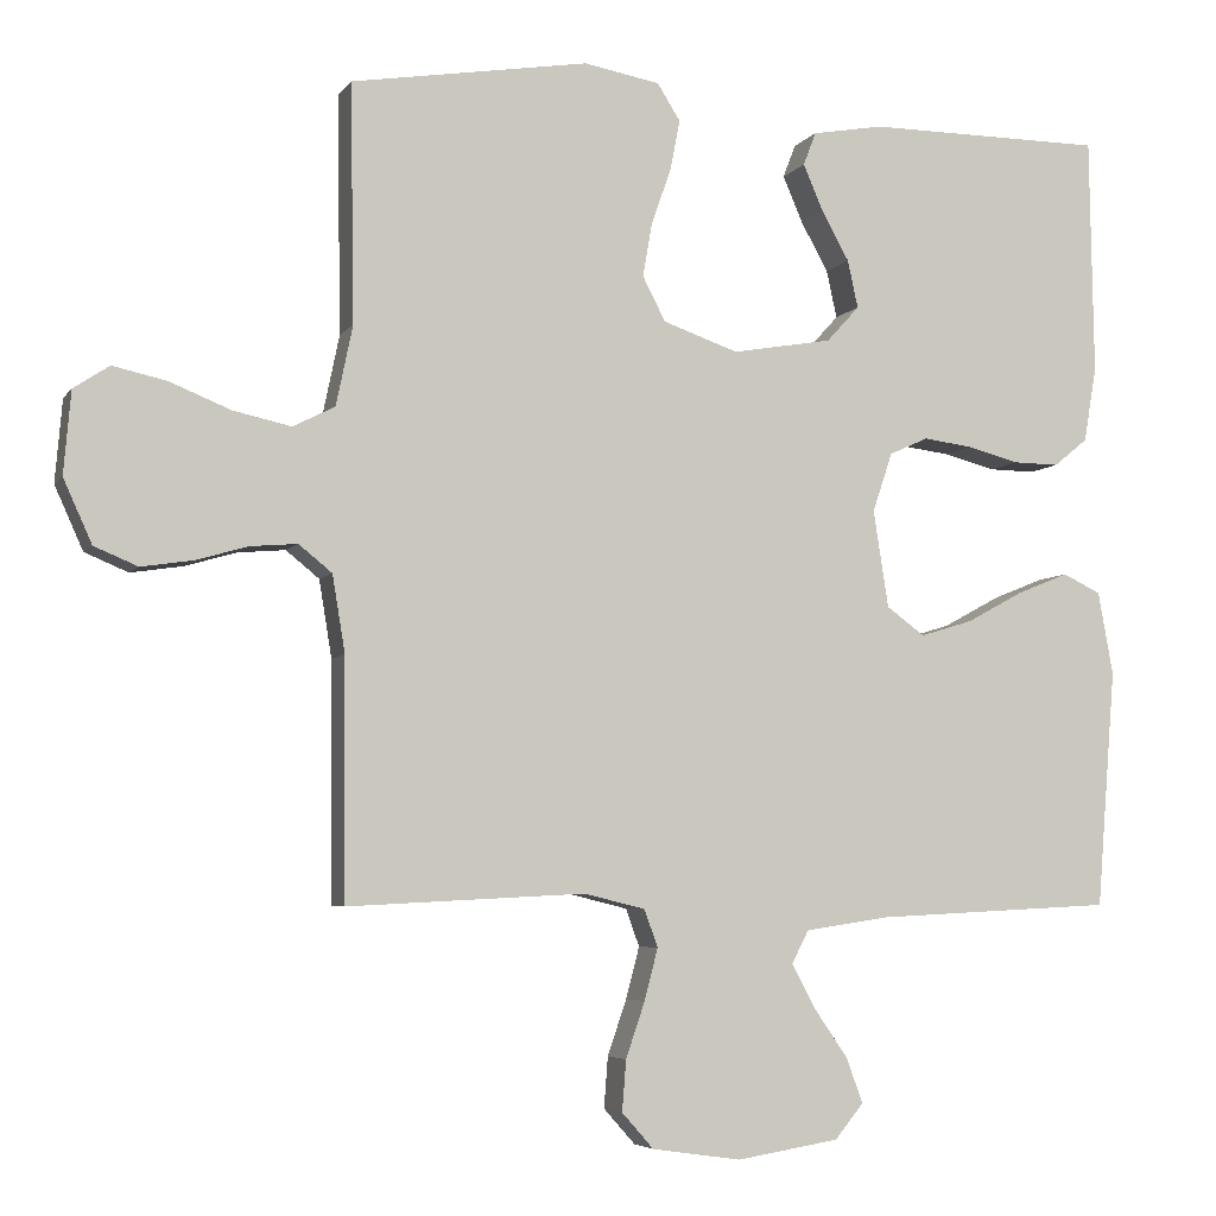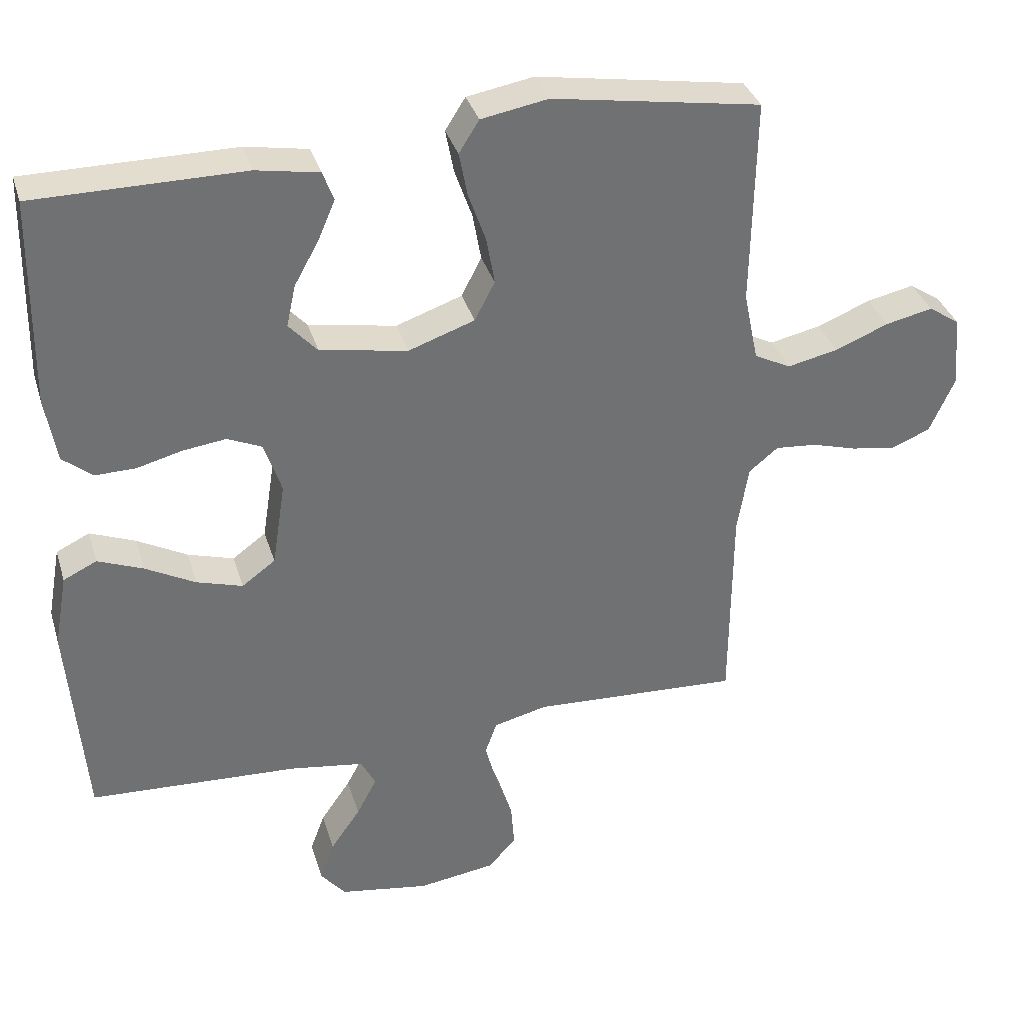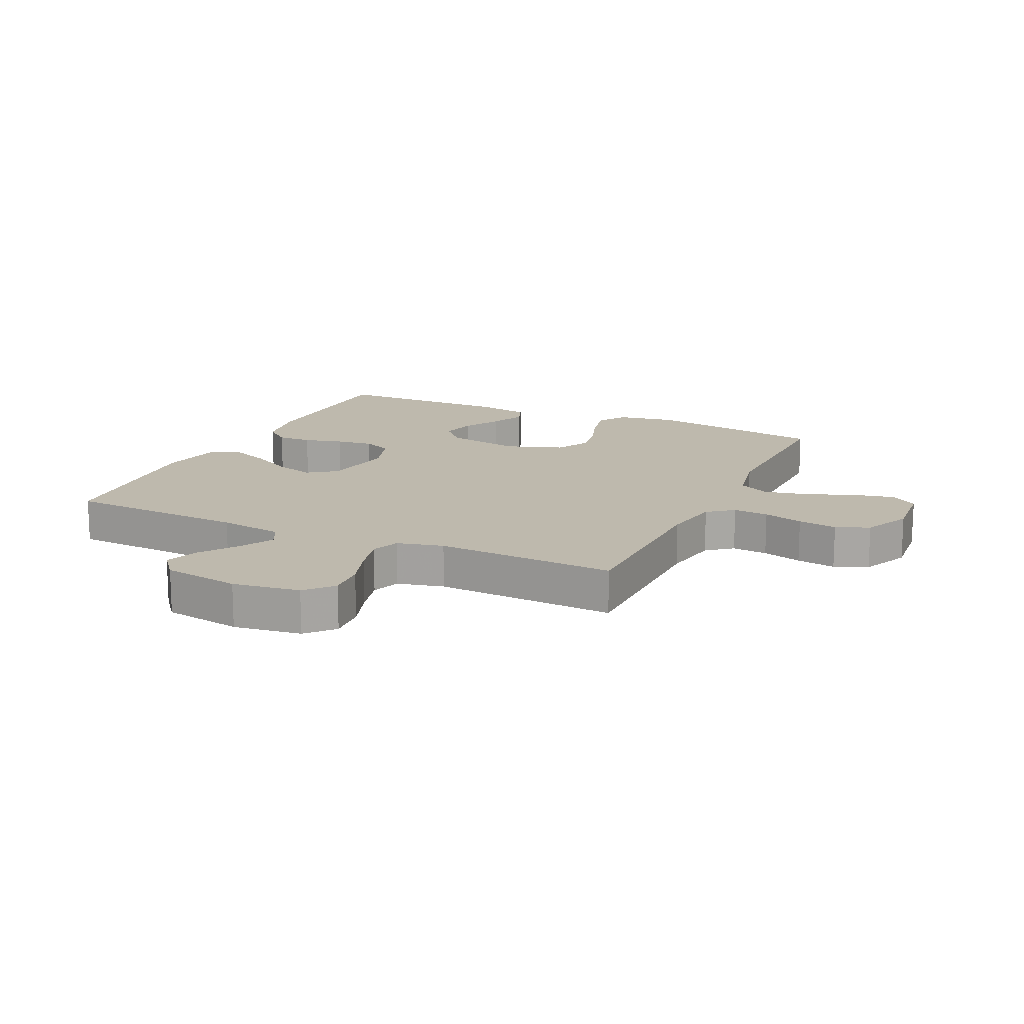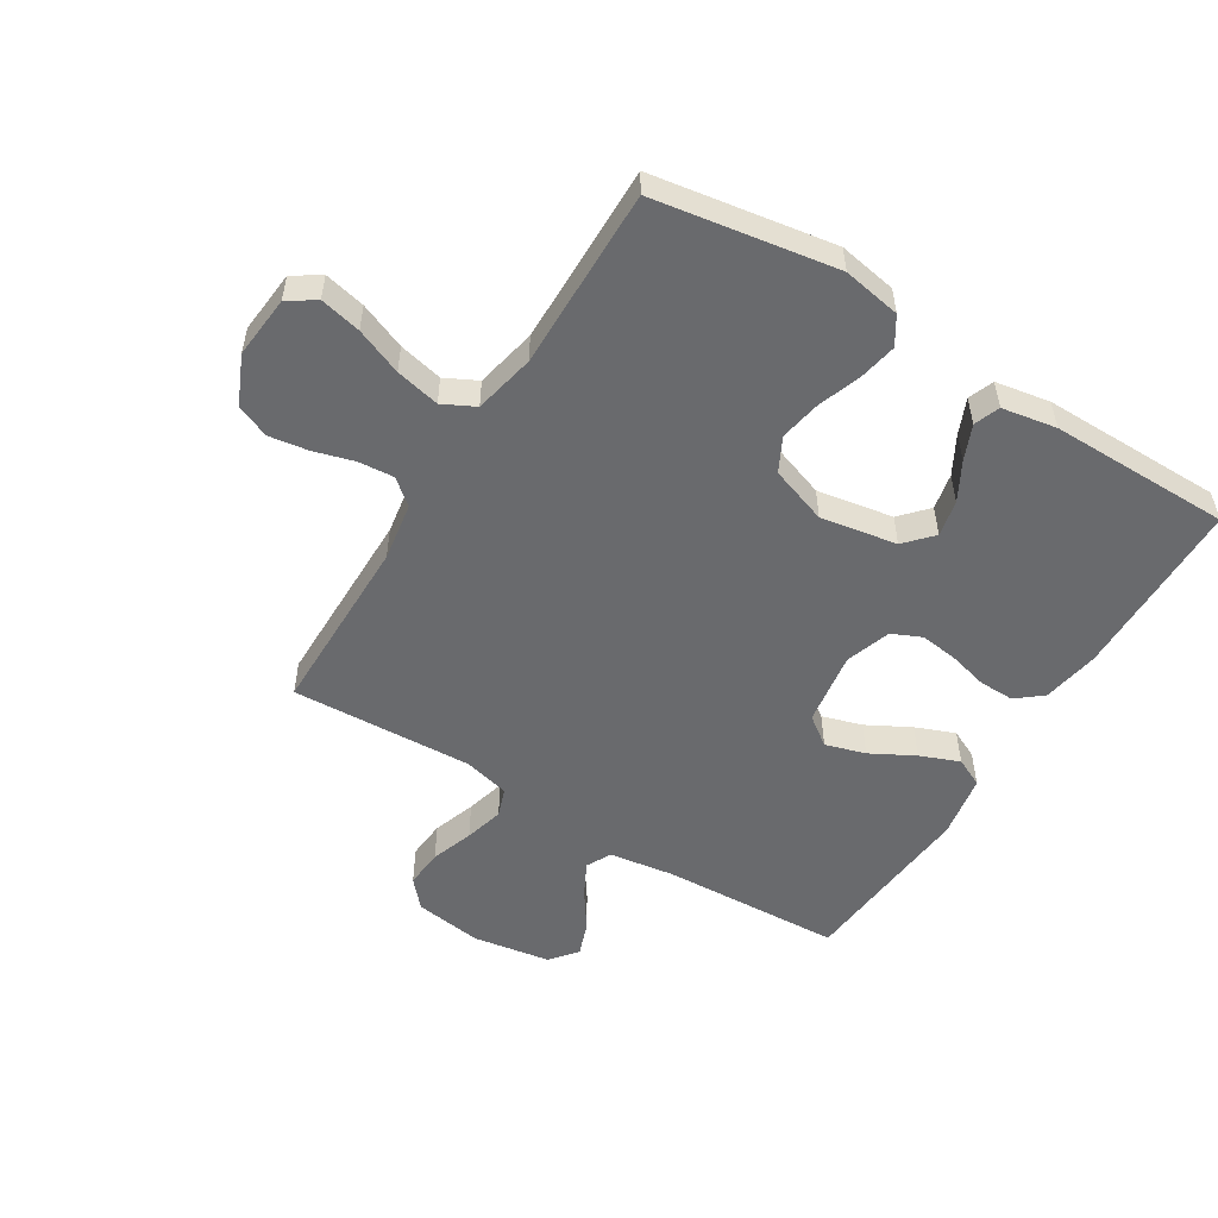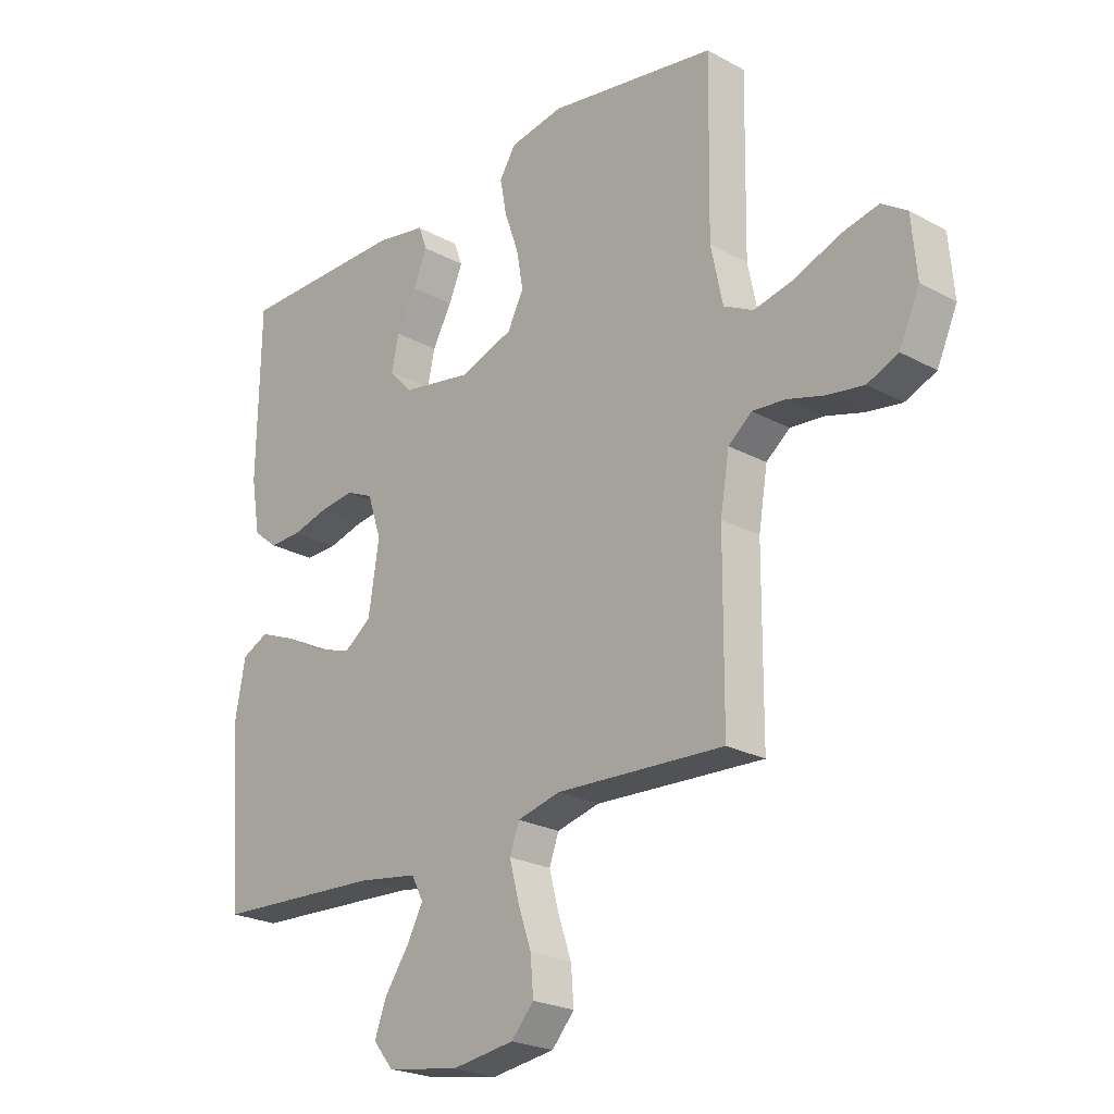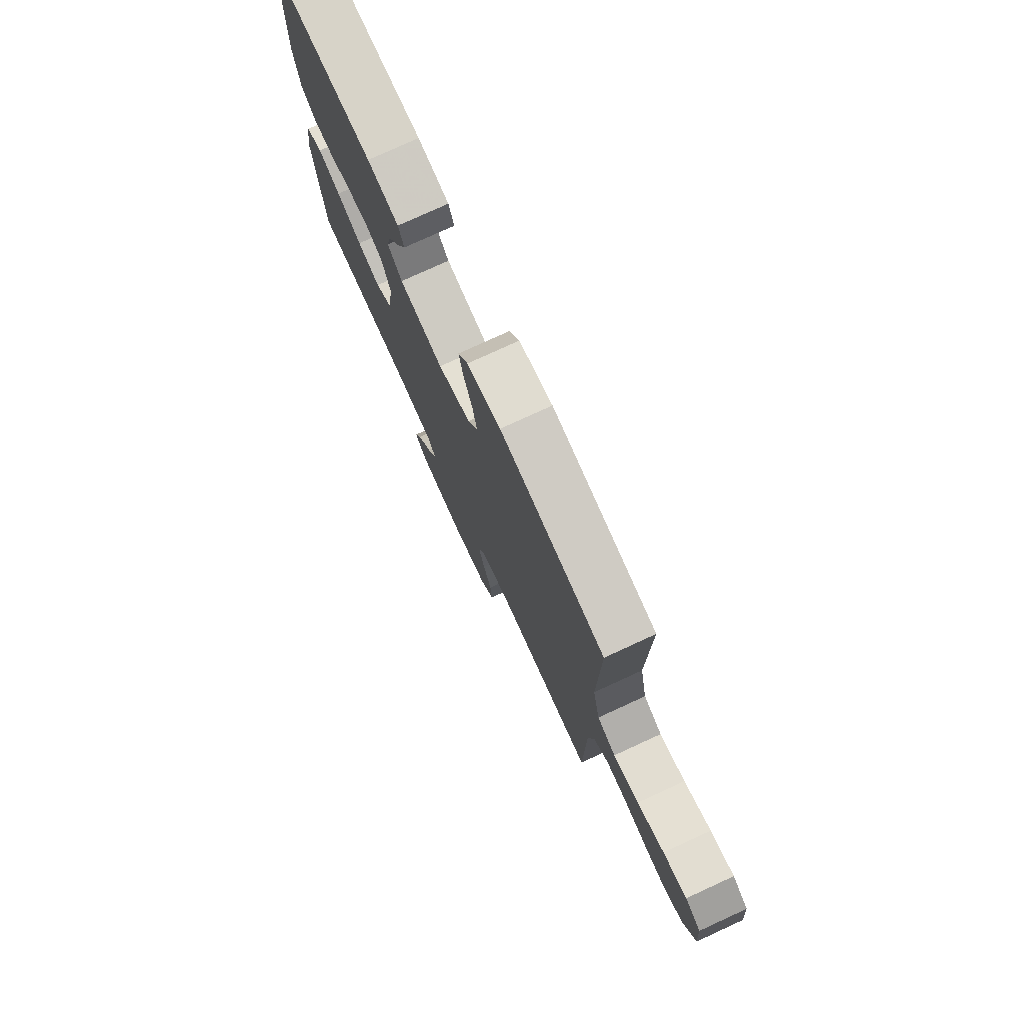
<metadata>
{"format":"obj","ext":"obj","renderer":"f3d","projection":"perspective","resolution":1024,"background":"white","views":[{"elev":-5.3,"azim":-18.5,"up":"+Z"},{"elev":35.0,"azim":163.9,"up":"+Z"},{"elev":15.3,"azim":-154.9,"up":"+Y"},{"elev":-53.0,"azim":-31.8,"up":"+Y"},{"elev":-23.4,"azim":-132.5,"up":"+Z"},{"elev":77.1,"azim":-114.7,"up":"+Z"}]}
</metadata>
<code>
v 0.5 0.07 -0.5
v 0.2 0.07 -0.515
v 0.093 0.07 -0.531
v 0.072 0.07 -0.572
v 0.101 0.07 -0.627
v 0.144 0.07 -0.689
v 0.165 0.07 -0.746
v 0.129 0.07 -0.79
v 0 0.07 -0.811
v -0.112 0.07 -0.795
v -0.152 0.07 -0.75
v -0.147 0.07 -0.686
v -0.123 0.07 -0.616
v -0.106 0.07 -0.551
v -0.123 0.07 -0.504
v -0.2 0.07 -0.485
v -0.5 0.07 -0.5
v -0.502 0.07 -0.2
v -0.518 0.07 -0.103
v -0.56 0.07 -0.069
v -0.619 0.07 -0.074
v -0.685 0.07 -0.093
v -0.75 0.07 -0.103
v -0.805 0.07 -0.08
v -0.841 0.07 0
v -0.832 0.07 0.104
v -0.787 0.07 0.134
v -0.719 0.07 0.119
v -0.642 0.07 0.088
v -0.569 0.07 0.072
v -0.516 0.07 0.099
v -0.495 0.07 0.2
v -0.5 0.07 0.5
v -0.2 0.07 0.549
v -0.104 0.07 0.532
v -0.075 0.07 0.486
v -0.087 0.07 0.423
v -0.112 0.07 0.352
v -0.124 0.07 0.284
v -0.095 0.07 0.228
v 0 0.07 0.195
v 0.126 0.07 0.217
v 0.167 0.07 0.262
v 0.154 0.07 0.322
v 0.119 0.07 0.385
v 0.094 0.07 0.443
v 0.11 0.07 0.485
v 0.2 0.07 0.501
v 0.5 0.07 0.5
v 0.505 0.07 0.2
v 0.489 0.07 0.106
v 0.446 0.07 0.071
v 0.388 0.07 0.072
v 0.323 0.07 0.089
v 0.261 0.07 0.097
v 0.212 0.07 0.075
v 0.187 0.07 0
v 0.206 0.07 -0.122
v 0.254 0.07 -0.157
v 0.32 0.07 -0.137
v 0.392 0.07 -0.098
v 0.457 0.07 -0.072
v 0.505 0.07 -0.095
v 0.524 0.07 -0.2
v 0.5 0 -0.5
v 0.2 0 -0.515
v 0.093 0 -0.531
v 0.072 0 -0.572
v 0.101 0 -0.627
v 0.144 0 -0.689
v 0.165 0 -0.746
v 0.129 0 -0.79
v 0 0 -0.811
v -0.112 0 -0.795
v -0.152 0 -0.75
v -0.147 0 -0.686
v -0.123 0 -0.616
v -0.106 0 -0.551
v -0.123 0 -0.504
v -0.2 0 -0.485
v -0.5 0 -0.5
v -0.502 0 -0.2
v -0.518 0 -0.103
v -0.56 0 -0.069
v -0.619 0 -0.074
v -0.685 0 -0.093
v -0.75 0 -0.103
v -0.805 0 -0.08
v -0.841 0 0
v -0.832 0 0.104
v -0.787 0 0.134
v -0.719 0 0.119
v -0.642 0 0.088
v -0.569 0 0.072
v -0.516 0 0.099
v -0.495 0 0.2
v -0.5 0 0.5
v -0.2 0 0.549
v -0.104 0 0.532
v -0.075 0 0.486
v -0.087 0 0.423
v -0.112 0 0.352
v -0.124 0 0.284
v -0.095 0 0.228
v 0 0 0.195
v 0.126 0 0.217
v 0.167 0 0.262
v 0.154 0 0.322
v 0.119 0 0.385
v 0.094 0 0.443
v 0.11 0 0.485
v 0.2 0 0.501
v 0.5 0 0.5
v 0.505 0 0.2
v 0.489 0 0.106
v 0.446 0 0.071
v 0.388 0 0.072
v 0.323 0 0.089
v 0.261 0 0.097
v 0.212 0 0.075
v 0.187 0 0
v 0.206 0 -0.122
v 0.254 0 -0.157
v 0.32 0 -0.137
v 0.392 0 -0.098
v 0.457 0 -0.072
v 0.505 0 -0.095
v 0.524 0 -0.2
f 64 1 2
f 63 64 2
f 62 63 2
f 61 62 2
f 60 61 2
f 59 60 2 3
f 58 59 3 4
f 57 58 4
f 52 53 54
f 51 52 54
f 50 51 54
f 49 50 54
f 48 49 54
f 47 48 54
f 46 47 54
f 45 46 54
f 44 45 54
f 43 44 54 55
f 42 43 55 56
f 36 37 38
f 35 36 38
f 34 35 38
f 33 34 38
f 32 33 38
f 31 32 38 39
f 30 31 39 40
f 27 28 29
f 26 27 29
f 25 26 29
f 24 25 29
f 23 24 29
f 22 23 29
f 21 22 29
f 20 21 29 30
f 30 40 41
f 20 30 41
f 19 20 41
f 16 17 18
f 42 56 57
f 41 42 57
f 19 41 57
f 18 19 57
f 16 18 57
f 15 16 57
f 11 12 13
f 10 11 13
f 9 10 13
f 8 9 13
f 7 8 13
f 6 7 13
f 5 6 13
f 14 15 57 4
f 4 5 13 14
f 66 65 128
f 66 128 127
f 66 127 126
f 66 126 125
f 66 125 124
f 67 66 124 123
f 68 67 123 122
f 68 122 121
f 118 117 116
f 118 116 115
f 118 115 114
f 118 114 113
f 118 113 112
f 118 112 111
f 118 111 110
f 118 110 109
f 118 109 108
f 119 118 108 107
f 120 119 107 106
f 102 101 100
f 102 100 99
f 102 99 98
f 102 98 97
f 102 97 96
f 103 102 96 95
f 104 103 95 94
f 93 92 91
f 93 91 90
f 93 90 89
f 93 89 88
f 93 88 87
f 93 87 86
f 93 86 85
f 94 93 85 84
f 105 104 94
f 105 94 84
f 105 84 83
f 82 81 80
f 121 120 106
f 121 106 105
f 121 105 83
f 121 83 82
f 121 82 80
f 121 80 79
f 77 76 75
f 77 75 74
f 77 74 73
f 77 73 72
f 77 72 71
f 77 71 70
f 77 70 69
f 68 121 79 78
f 78 77 69 68
f 1 65 66 2
f 2 66 67 3
f 3 67 68 4
f 4 68 69 5
f 5 69 70 6
f 6 70 71 7
f 7 71 72 8
f 8 72 73 9
f 9 73 74 10
f 10 74 75 11
f 11 75 76 12
f 12 76 77 13
f 13 77 78 14
f 14 78 79 15
f 15 79 80 16
f 16 80 81 17
f 17 81 82 18
f 18 82 83 19
f 19 83 84 20
f 20 84 85 21
f 21 85 86 22
f 22 86 87 23
f 23 87 88 24
f 24 88 89 25
f 25 89 90 26
f 26 90 91 27
f 27 91 92 28
f 28 92 93 29
f 29 93 94 30
f 30 94 95 31
f 31 95 96 32
f 32 96 97 33
f 33 97 98 34
f 34 98 99 35
f 35 99 100 36
f 36 100 101 37
f 37 101 102 38
f 38 102 103 39
f 39 103 104 40
f 40 104 105 41
f 41 105 106 42
f 42 106 107 43
f 43 107 108 44
f 44 108 109 45
f 45 109 110 46
f 46 110 111 47
f 47 111 112 48
f 48 112 113 49
f 49 113 114 50
f 50 114 115 51
f 51 115 116 52
f 52 116 117 53
f 53 117 118 54
f 54 118 119 55
f 55 119 120 56
f 56 120 121 57
f 57 121 122 58
f 58 122 123 59
f 59 123 124 60
f 60 124 125 61
f 61 125 126 62
f 62 126 127 63
f 63 127 128 64
f 64 128 65 1

</code>
